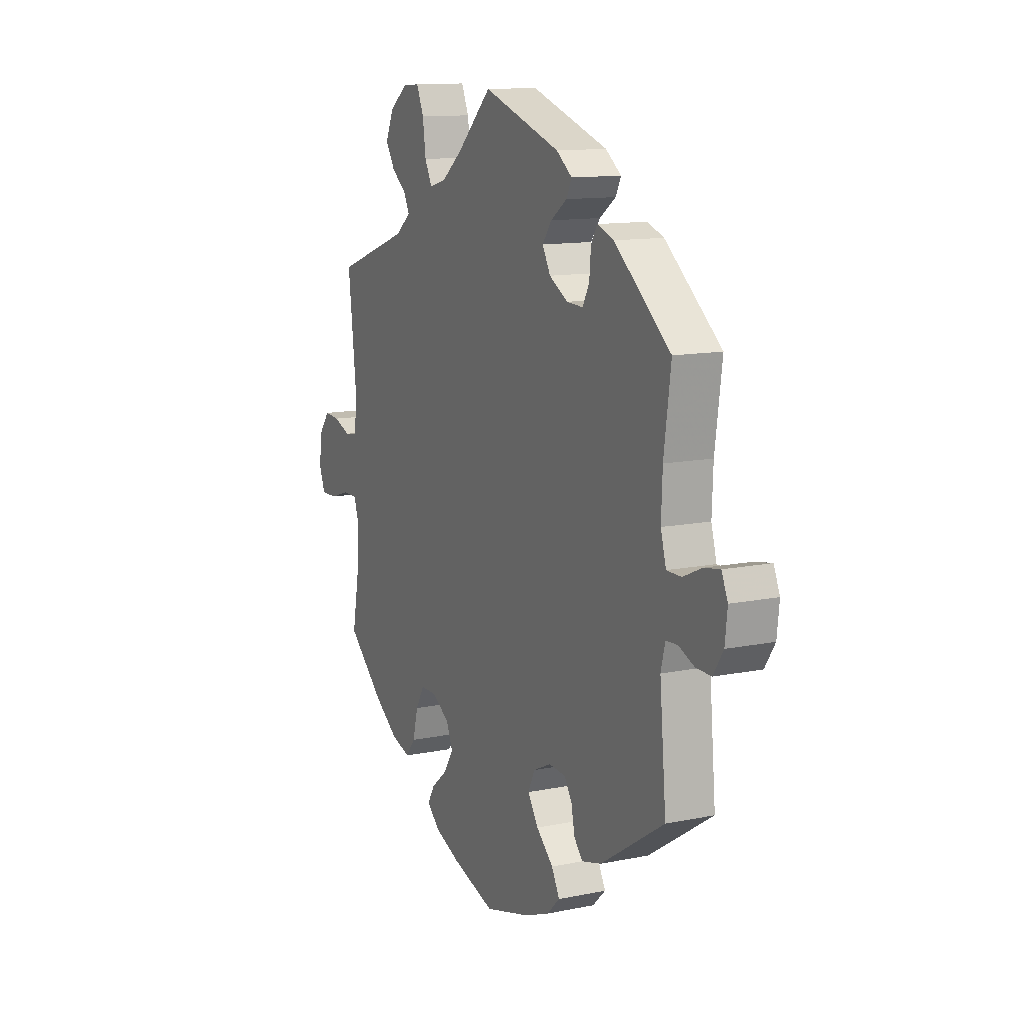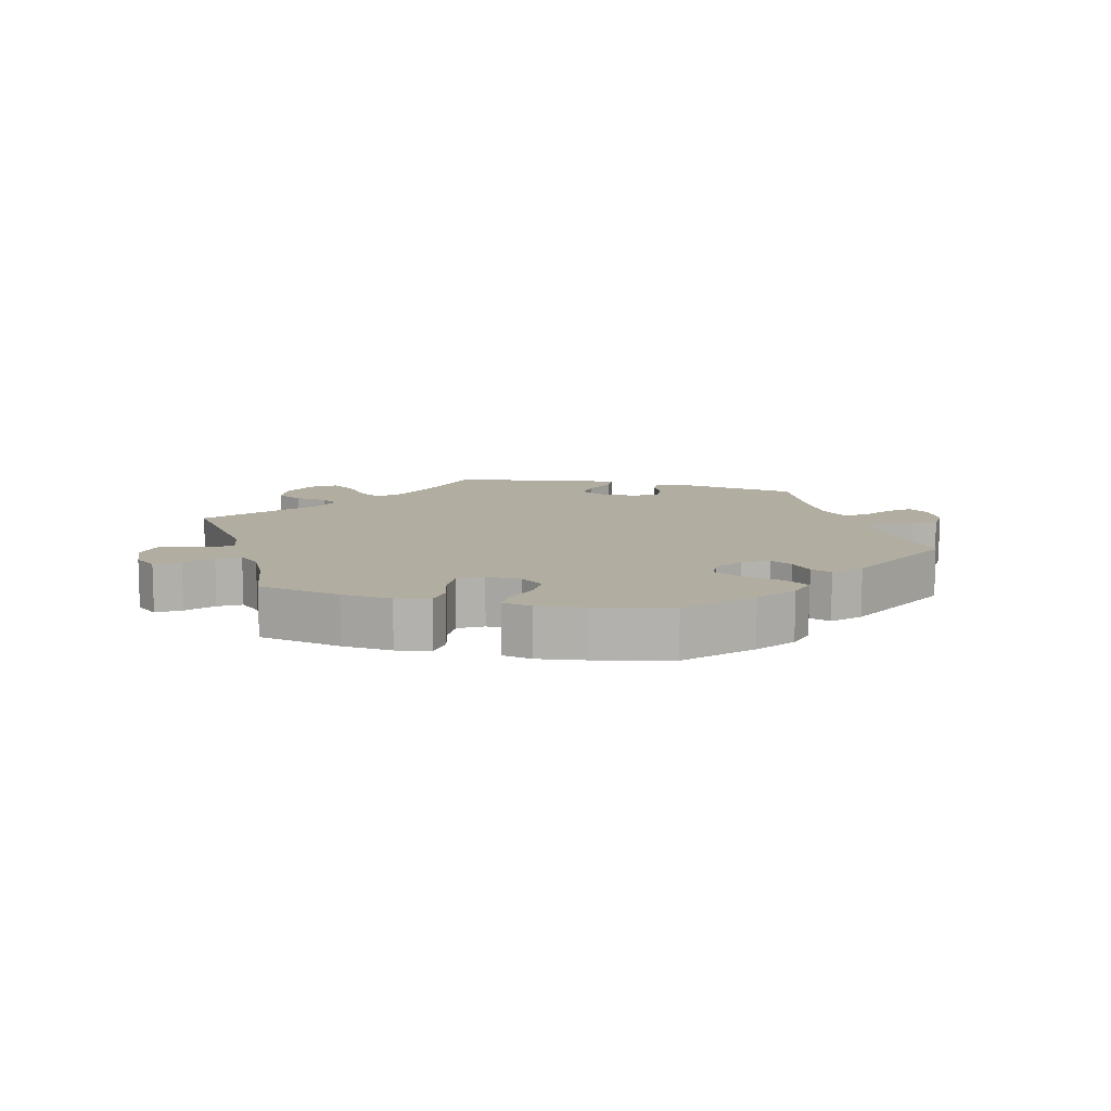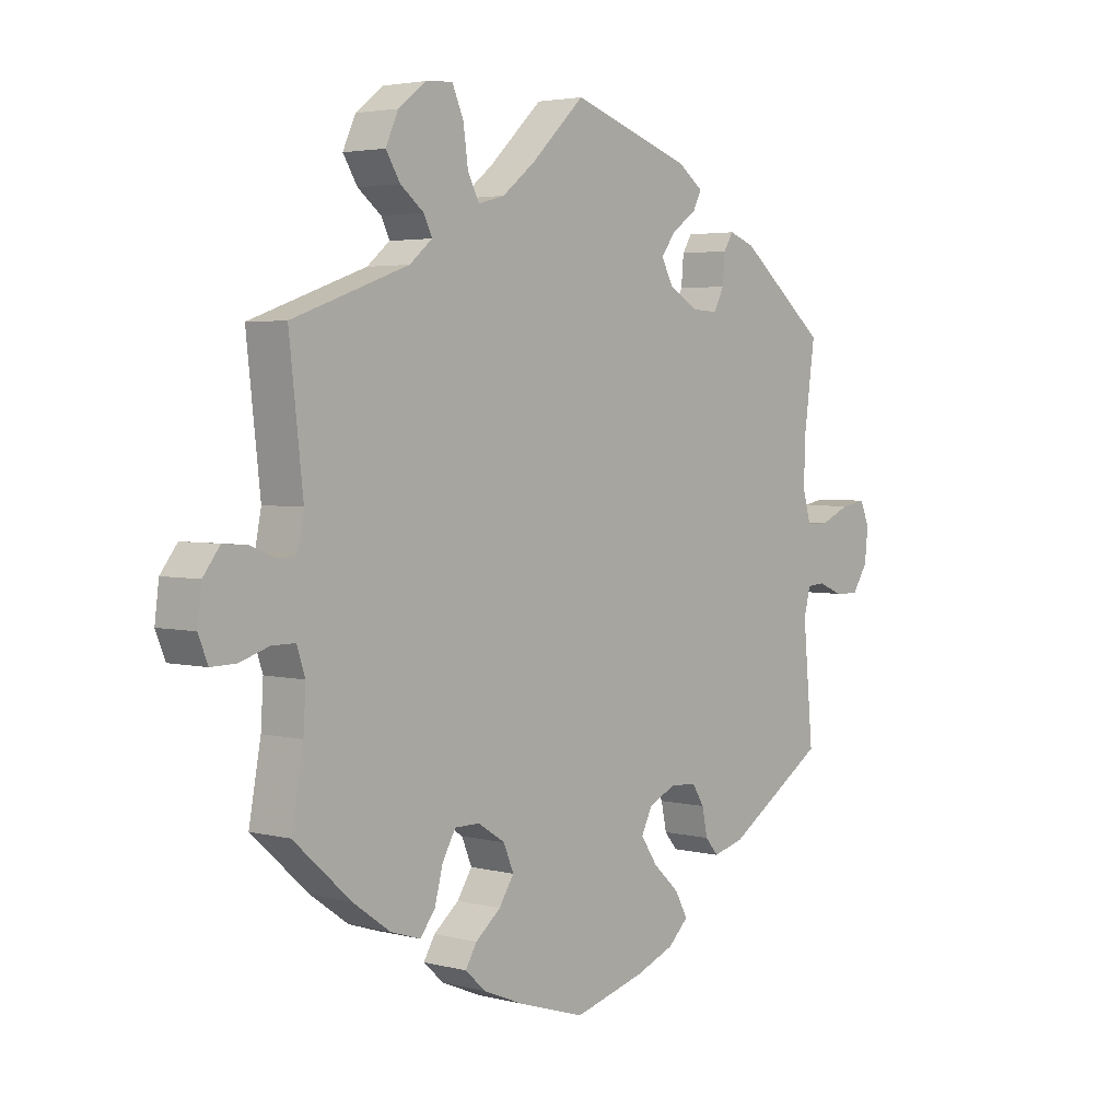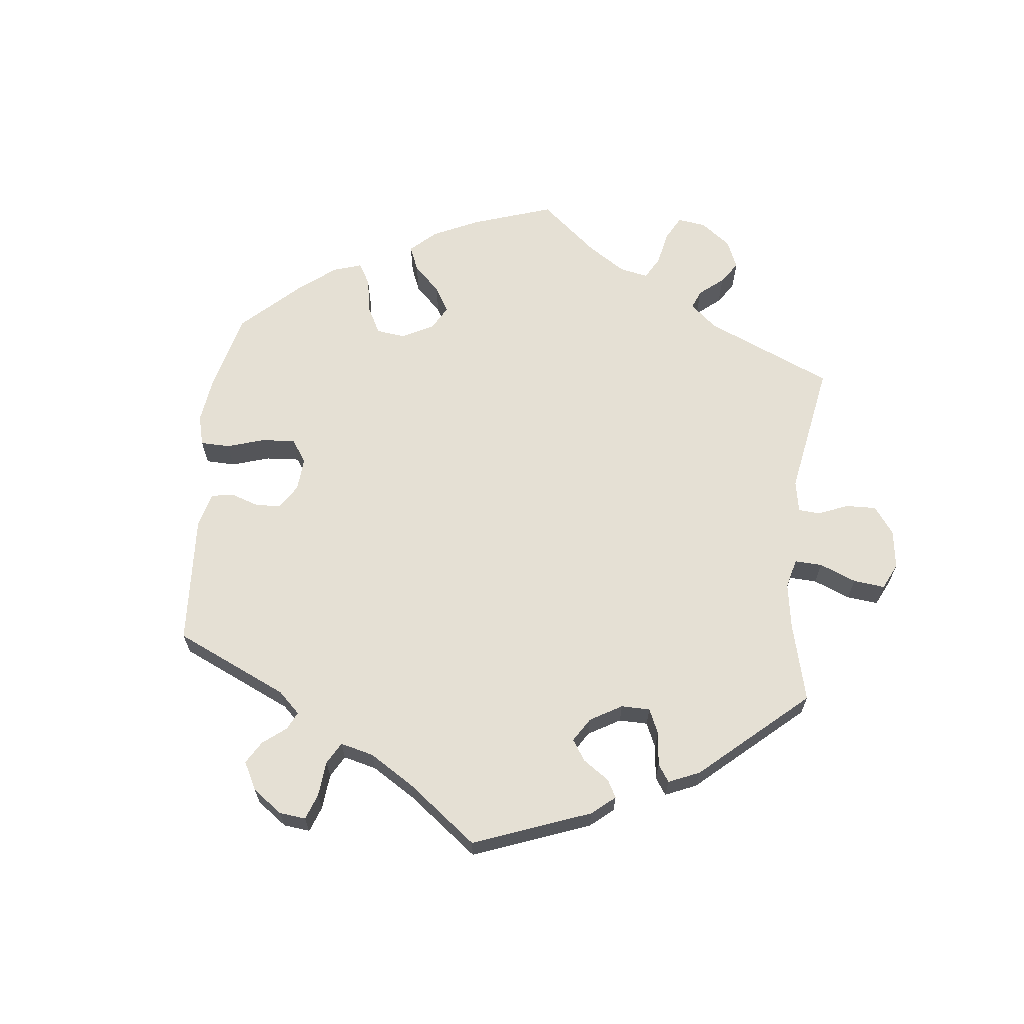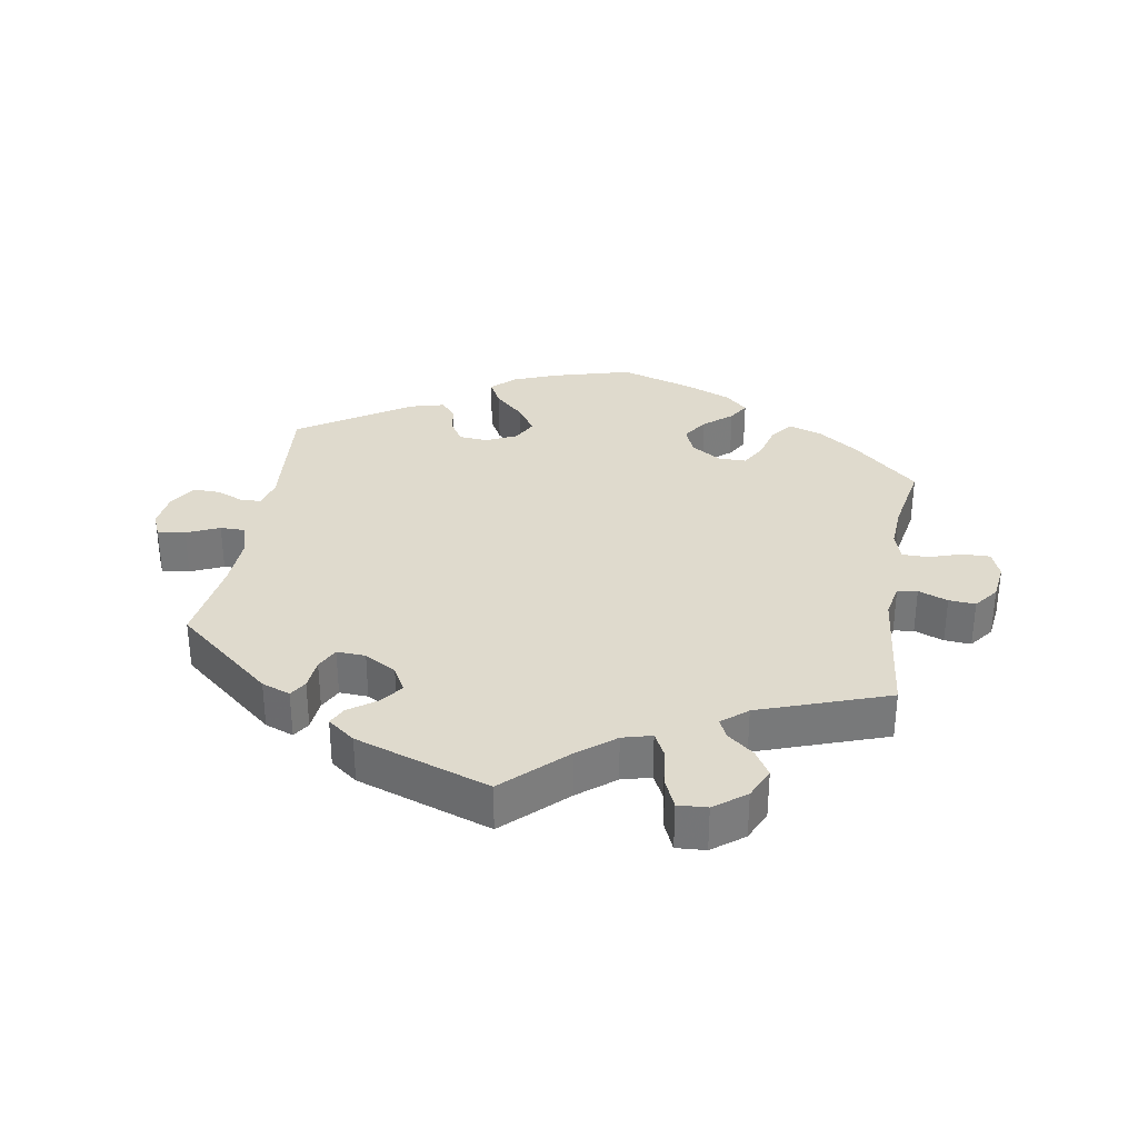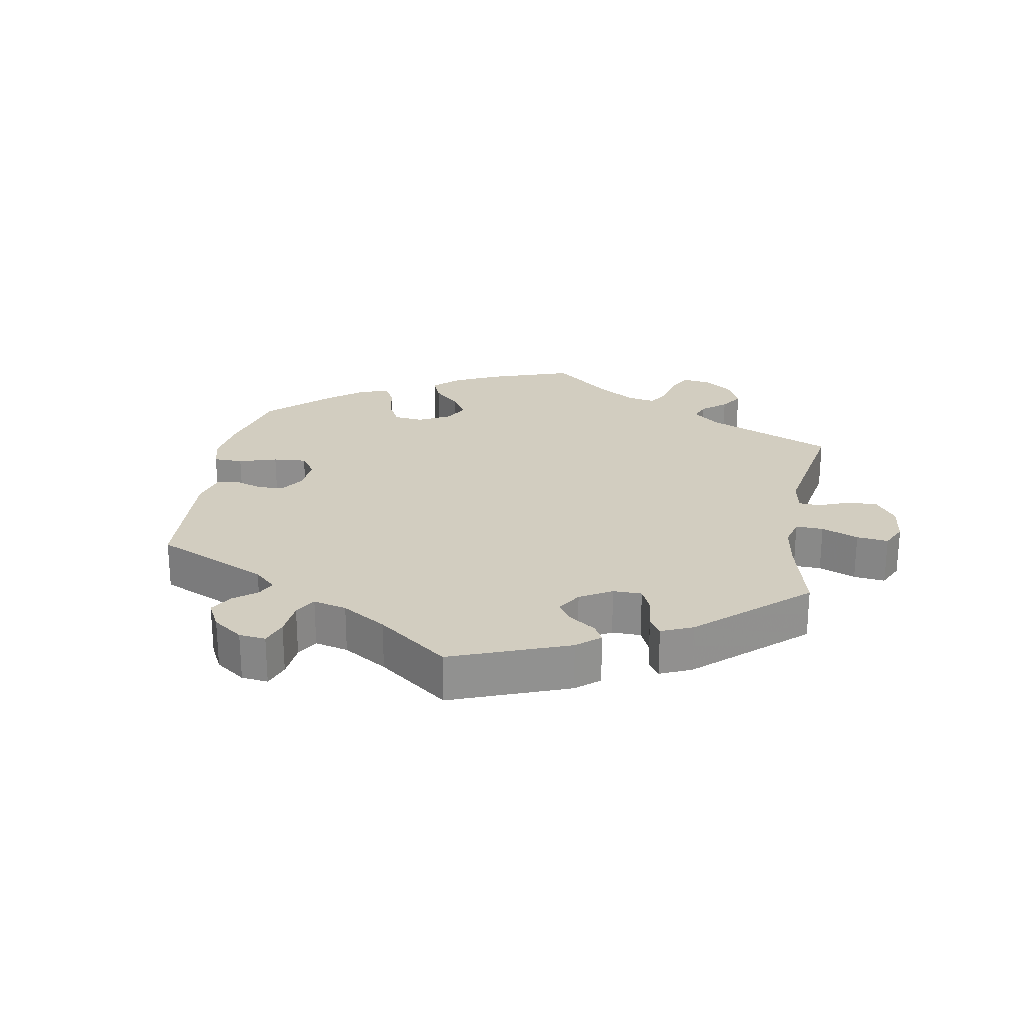
<metadata>
{"format":"obj","ext":"obj","renderer":"f3d","projection":"perspective","resolution":1024,"background":"white","views":[{"elev":12.3,"azim":-115.9,"up":"+Z"},{"elev":10.5,"azim":163.8,"up":"+Y"},{"elev":3.5,"azim":130.8,"up":"+Z"},{"elev":65.4,"azim":-53.9,"up":"+Y"},{"elev":32.7,"azim":9.7,"up":"+Y"},{"elev":24.4,"azim":-50.3,"up":"+Y"}]}
</metadata>
<code>
v -0.484 0.07 -0.102
v -0.495 0.07 -0.058
v -0.525 0.07 -0.056
v -0.566 0.07 -0.073
v -0.606 0.07 -0.074
v -0.632 0.07 -0.034
v -0.638 0.07 0.021
v -0.622 0.07 0.058
v -0.581 0.07 0.051
v -0.532 0.07 0.029
v -0.494 0.07 0.029
v -0.48 0.07 0.079
v -0.483 0.07 0.157
v -0.501 0.07 0.289
v -0.355 0.07 0.41
v -0.312 0.07 0.426
v -0.296 0.07 0.4
v -0.292 0.07 0.353
v -0.275 0.07 0.319
v -0.232 0.07 0.321
v -0.184 0.07 0.349
v -0.163 0.07 0.387
v -0.187 0.07 0.42
v -0.229 0.07 0.45
v -0.243 0.07 0.478
v -0.202 0.07 0.509
v 0 0.07 0.578
v 0.089 0.07 0.492
v 0.144 0.07 0.448
v 0.188 0.07 0.436
v 0.207 0.07 0.473
v 0.215 0.07 0.532
v 0.234 0.07 0.576
v 0.278 0.07 0.573
v 0.325 0.07 0.537
v 0.346 0.07 0.49
v 0.322 0.07 0.451
v 0.283 0.07 0.42
v 0.269 0.07 0.391
v 0.307 0.07 0.359
v 0.501 0.07 0.29
v 0.478 0.07 0.083
v 0.488 0.07 0.031
v 0.518 0.07 0.027
v 0.562 0.07 0.044
v 0.602 0.07 0.047
v 0.63 0.07 0.01
v 0.637 0.07 -0.046
v 0.621 0.07 -0.086
v 0.579 0.07 -0.085
v 0.53 0.07 -0.069
v 0.491 0.07 -0.069
v 0.477 0.07 -0.111
v 0.481 0.07 -0.178
v 0.501 0.07 -0.288
v 0.405 0.07 -0.374
v 0.343 0.07 -0.418
v 0.293 0.07 -0.434
v 0.268 0.07 -0.402
v 0.254 0.07 -0.348
v 0.232 0.07 -0.309
v 0.19 0.07 -0.309
v 0.145 0.07 -0.338
v 0.128 0.07 -0.379
v 0.153 0.07 -0.418
v 0.195 0.07 -0.453
v 0.214 0.07 -0.485
v 0.18 0.07 -0.516
v 0.114 0.07 -0.543
v 0.001 0.07 -0.578
v -0.118 0.07 -0.545
v -0.183 0.07 -0.519
v -0.217 0.07 -0.486
v -0.196 0.07 -0.447
v -0.152 0.07 -0.406
v -0.124 0.07 -0.364
v -0.142 0.07 -0.327
v -0.188 0.07 -0.305
v -0.232 0.07 -0.308
v -0.252 0.07 -0.34
v -0.261 0.07 -0.384
v -0.283 0.07 -0.41
v -0.335 0.07 -0.396
v -0.501 0.07 -0.288
v -0.484 0 -0.102
v -0.495 0 -0.058
v -0.525 0 -0.056
v -0.566 0 -0.073
v -0.606 0 -0.074
v -0.632 0 -0.034
v -0.638 0 0.021
v -0.622 0 0.058
v -0.581 0 0.051
v -0.532 0 0.029
v -0.494 0 0.029
v -0.48 0 0.079
v -0.483 0 0.157
v -0.501 0 0.289
v -0.355 0 0.41
v -0.312 0 0.426
v -0.296 0 0.4
v -0.292 0 0.353
v -0.275 0 0.319
v -0.232 0 0.321
v -0.184 0 0.349
v -0.163 0 0.387
v -0.187 0 0.42
v -0.229 0 0.45
v -0.243 0 0.478
v -0.202 0 0.509
v 0 0 0.578
v 0.089 0 0.492
v 0.144 0 0.448
v 0.188 0 0.436
v 0.207 0 0.473
v 0.215 0 0.532
v 0.234 0 0.576
v 0.278 0 0.573
v 0.325 0 0.537
v 0.346 0 0.49
v 0.322 0 0.451
v 0.283 0 0.42
v 0.269 0 0.391
v 0.307 0 0.359
v 0.501 0 0.29
v 0.478 0 0.083
v 0.488 0 0.031
v 0.518 0 0.027
v 0.562 0 0.044
v 0.602 0 0.047
v 0.63 0 0.01
v 0.637 0 -0.046
v 0.621 0 -0.086
v 0.579 0 -0.085
v 0.53 0 -0.069
v 0.491 0 -0.069
v 0.477 0 -0.111
v 0.481 0 -0.178
v 0.501 0 -0.288
v 0.405 0 -0.374
v 0.343 0 -0.418
v 0.293 0 -0.434
v 0.268 0 -0.402
v 0.254 0 -0.348
v 0.232 0 -0.309
v 0.19 0 -0.309
v 0.145 0 -0.338
v 0.128 0 -0.379
v 0.153 0 -0.418
v 0.195 0 -0.453
v 0.214 0 -0.485
v 0.18 0 -0.516
v 0.114 0 -0.543
v 0.001 0 -0.578
v -0.118 0 -0.545
v -0.183 0 -0.519
v -0.217 0 -0.486
v -0.196 0 -0.447
v -0.152 0 -0.406
v -0.124 0 -0.364
v -0.142 0 -0.327
v -0.188 0 -0.305
v -0.232 0 -0.308
v -0.252 0 -0.34
v -0.261 0 -0.384
v -0.283 0 -0.41
v -0.335 0 -0.396
v -0.501 0 -0.288
f 83 84 1
f 80 81 82 83
f 79 80 83 1
f 78 79 1 2
f 77 78 2
f 72 73 74 75
f 72 75 76
f 71 72 76
f 70 71 76
f 69 70 76 77
f 65 66 67 68
f 64 65 68 69
f 57 58 59 60
f 57 60 61
f 54 55 56 57
f 53 54 57 61
f 52 53 61 62
f 48 49 50 51
f 48 51 52
f 47 48 52
f 44 45 46 47
f 43 44 47 52
f 42 43 52 62
f 40 41 42 62
f 35 36 37 38
f 35 38 39
f 34 35 39
f 31 32 33 34
f 30 31 34 39
f 29 30 39 40
f 25 26 27 28
f 23 24 25 28
f 22 23 28 29
f 21 22 29 40
f 15 16 17 18
f 13 14 15 18
f 12 13 18 19
f 11 12 19 20
f 7 8 9 10
f 7 10 11
f 6 7 11
f 3 4 5 6
f 2 3 6 11
f 77 2 11 20
f 64 69 77 20
f 21 40 62 63
f 20 21 63 64
f 85 168 167
f 167 166 165 164
f 85 167 164 163
f 86 85 163 162
f 86 162 161
f 159 158 157 156
f 160 159 156
f 160 156 155
f 160 155 154
f 161 160 154 153
f 152 151 150 149
f 153 152 149 148
f 144 143 142 141
f 145 144 141
f 141 140 139 138
f 145 141 138 137
f 146 145 137 136
f 135 134 133 132
f 136 135 132
f 136 132 131
f 131 130 129 128
f 136 131 128 127
f 146 136 127 126
f 146 126 125 124
f 122 121 120 119
f 123 122 119
f 123 119 118
f 118 117 116 115
f 123 118 115 114
f 124 123 114 113
f 112 111 110 109
f 112 109 108 107
f 113 112 107 106
f 124 113 106 105
f 102 101 100 99
f 102 99 98 97
f 103 102 97 96
f 104 103 96 95
f 94 93 92 91
f 95 94 91
f 95 91 90
f 90 89 88 87
f 95 90 87 86
f 104 95 86 161
f 104 161 153 148
f 147 146 124 105
f 148 147 105 104
f 1 85 86 2
f 2 86 87 3
f 3 87 88 4
f 4 88 89 5
f 5 89 90 6
f 6 90 91 7
f 7 91 92 8
f 8 92 93 9
f 9 93 94 10
f 10 94 95 11
f 11 95 96 12
f 12 96 97 13
f 13 97 98 14
f 14 98 99 15
f 15 99 100 16
f 16 100 101 17
f 17 101 102 18
f 18 102 103 19
f 19 103 104 20
f 20 104 105 21
f 21 105 106 22
f 22 106 107 23
f 23 107 108 24
f 24 108 109 25
f 25 109 110 26
f 26 110 111 27
f 27 111 112 28
f 28 112 113 29
f 29 113 114 30
f 30 114 115 31
f 31 115 116 32
f 32 116 117 33
f 33 117 118 34
f 34 118 119 35
f 35 119 120 36
f 36 120 121 37
f 37 121 122 38
f 38 122 123 39
f 39 123 124 40
f 40 124 125 41
f 41 125 126 42
f 42 126 127 43
f 43 127 128 44
f 44 128 129 45
f 45 129 130 46
f 46 130 131 47
f 47 131 132 48
f 48 132 133 49
f 49 133 134 50
f 50 134 135 51
f 51 135 136 52
f 52 136 137 53
f 53 137 138 54
f 54 138 139 55
f 55 139 140 56
f 56 140 141 57
f 57 141 142 58
f 58 142 143 59
f 59 143 144 60
f 60 144 145 61
f 61 145 146 62
f 62 146 147 63
f 63 147 148 64
f 64 148 149 65
f 65 149 150 66
f 66 150 151 67
f 67 151 152 68
f 68 152 153 69
f 69 153 154 70
f 70 154 155 71
f 71 155 156 72
f 72 156 157 73
f 73 157 158 74
f 74 158 159 75
f 75 159 160 76
f 76 160 161 77
f 77 161 162 78
f 78 162 163 79
f 79 163 164 80
f 80 164 165 81
f 81 165 166 82
f 82 166 167 83
f 83 167 168 84
f 84 168 85 1

</code>
